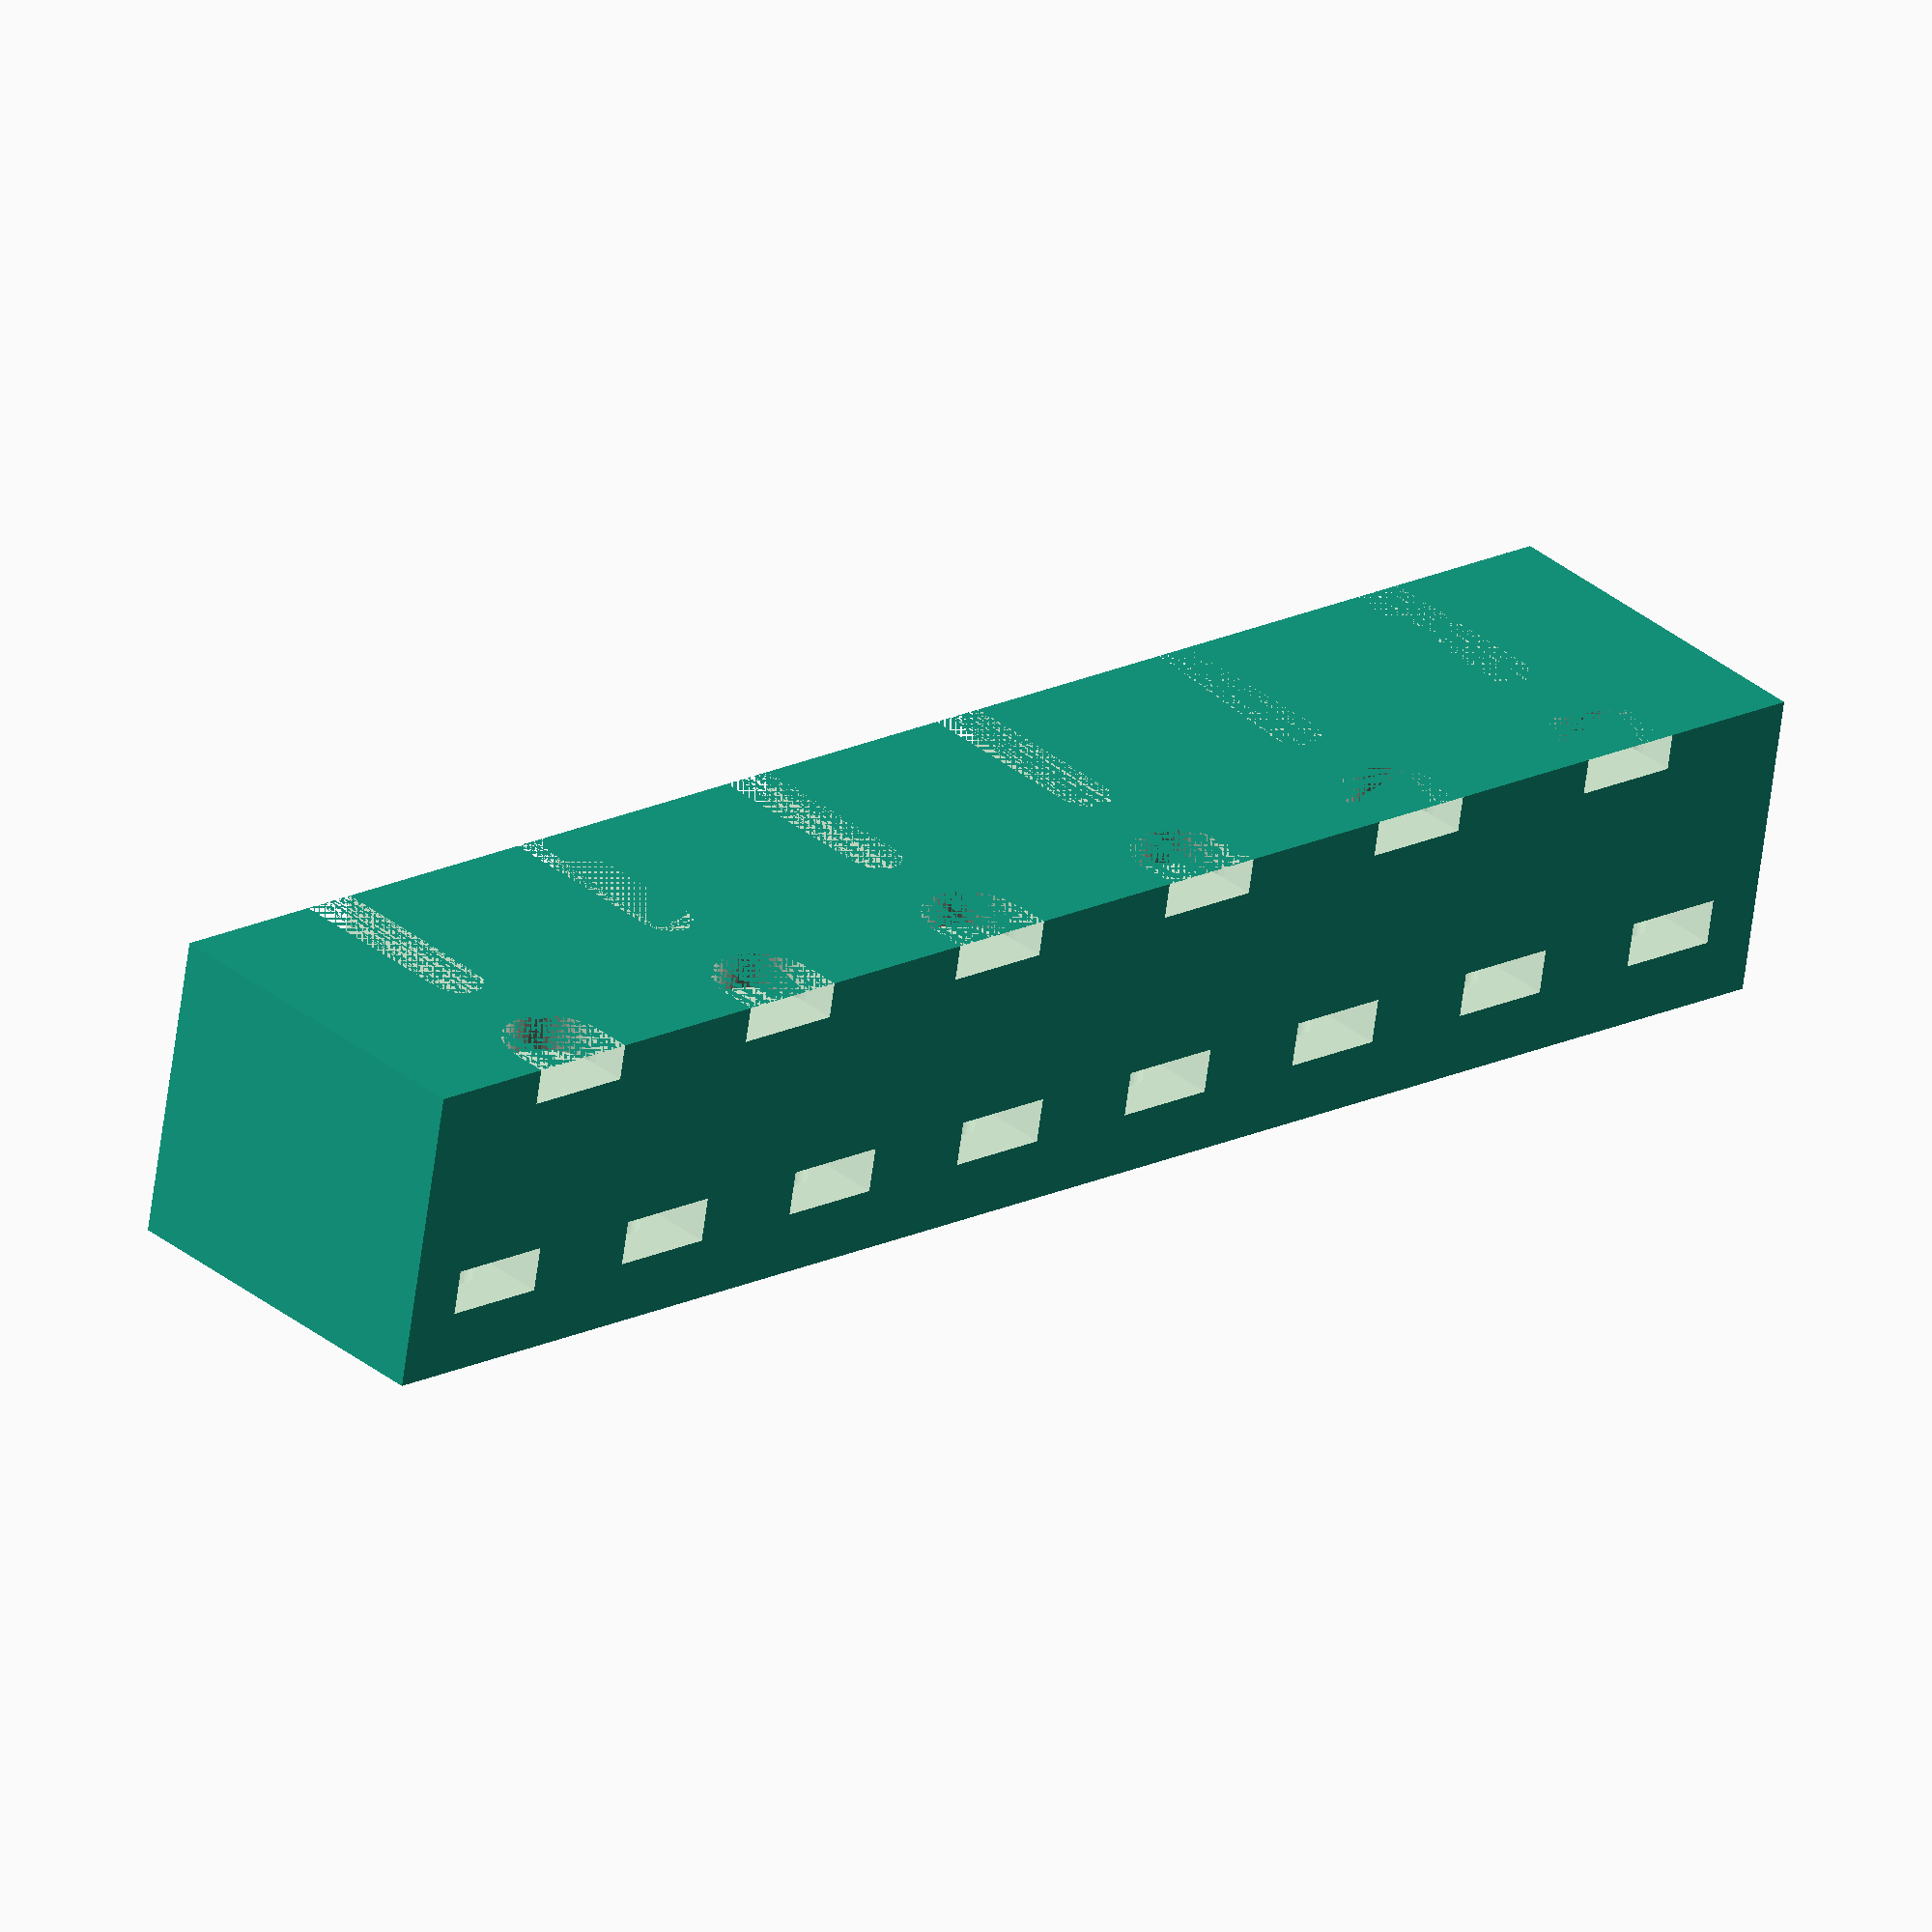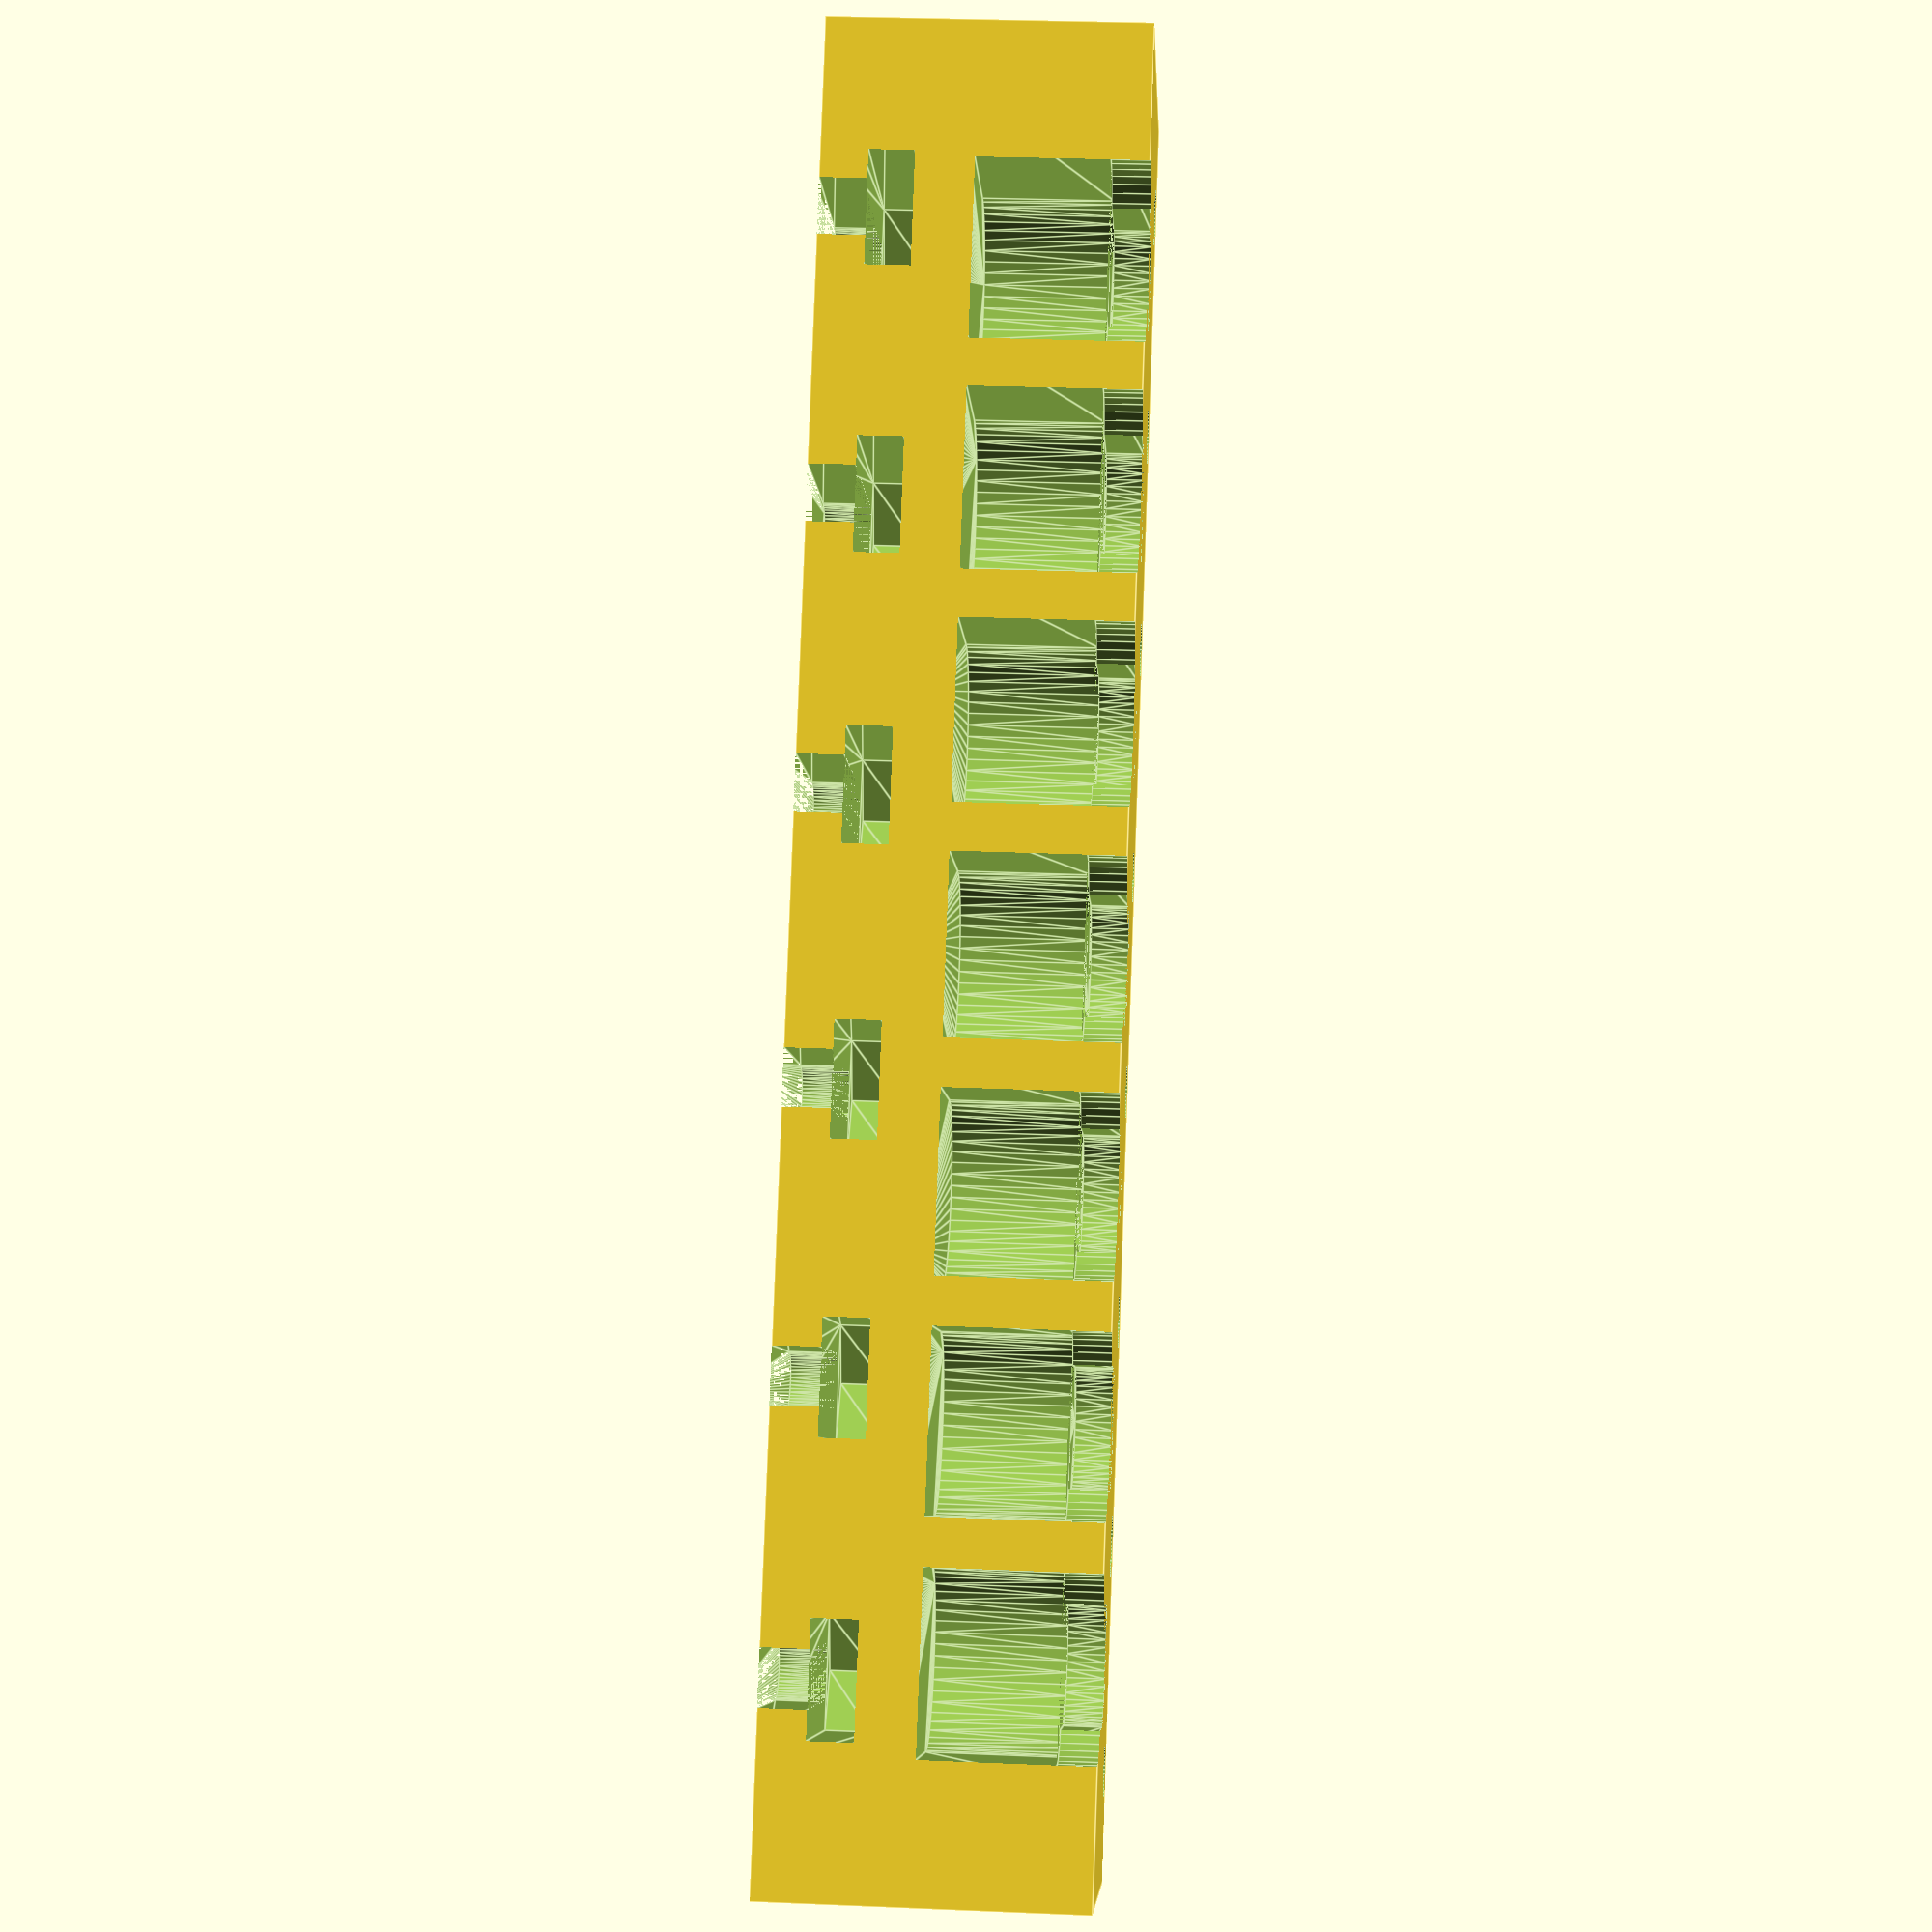
<openscad>
difference()
{
    $fn = 48;

    // Width of nozzle holder
    w = 20;
    // Border
    b = 6;
    // Distance between nozzles
    d = 12;
    h = 17;

    // center point
    q = 12;

    // pit depth and radius
    p0 = 2;
    r0 = 6.3 / 2;
    p1 = 7;
    r1 = 9.5 / 2;

    nozzles = 7;

    // mounting slot
    sw0 = 6.0;
    sd0 = 2.0;
    sw1 = 3.0;
    sd1 = 2.5;
    sw2 = 7.0;
    sd2 = 2.4;
    // position of first slot
    j = 10;

    union()
    {
        cube([w, nozzles * d + 2 * b, h], false);
    }
    // Slot for nozzle slit
    for(i = [1:nozzles])
    {
        hull()
        {
            translate([q, b + d/2 + (i - 1) * d, h - p0]) cylinder(p0, r0, r0);
            translate([w + q, b + d/2 + (i - 1) * d, h - p0]) cylinder(p0, r0, r0);
        }
        hull()
        {
            translate([q, b + d/2 + (i - 1) * d, h - p0 - p1]) cylinder(p1, r1, r1);
            translate([w + q, b + d/2 + (i - 1) * d, h - p0 - p1]) cylinder(p1, r1, r1);
        }
        translate([w, b + d/2 + (i - 1) * d, h - p0]) cylinder(p1, r1, r1);
        
    }
    // Screw holes for holding all layers together
    for(i = [-1:nozzles + 1])
    {
        translate([w - 16, b + d + (i - 1) * d, h-10]) cylinder(h, 1.6, 1.6);
        hull()
        {
            translate([w - 16, b + d + (i - 1) * d, h - 6]) cylinder(2.5, 3.3, 3.3, $fn = 6);
            translate([-5, b + d + (i - 1) * d, h - 6]) cylinder(2.5, 3.3, 3.3, $fn = 6);
        }
    }
    if(b>8)
    {
        translate([w / 2, b / 2, -1]) cylinder(h + 2, 2.2, 2.2);
        translate([w / 2, nozzles * d + 2 * b - b / 2, -1]) cylinder(h + 2, 2.2, 2.2);
    }

    for(i = [0:10])
    {
        hull()
        {
            translate([10, j+15*i,0]) cylinder(sd1, sw1/2, sw1/2);
            translate([40, j+15*i,0]) cylinder(sd1, sw1/2, sw1/2);
        }
        hull()
        {
            translate([10, j+15*i,sd1]) cylinder(sd2, sw2/2, sw2/2, $fn=6);
            translate([40, j+15*i,sd1]) cylinder(sd2, sw2/2, sw2/2, $fn=6);
        }
        hull()
        {
            translate([-10, j+15*i,0]) cylinder(sd0, sw0/2, sw0/2);
            translate([2, j+15*i,0]) cylinder(sd0, sw0/2, sw0/2);
        }
    }
}


</openscad>
<views>
elev=63.3 azim=312.3 roll=172.6 proj=o view=solid
elev=151.1 azim=35.2 roll=266.4 proj=p view=edges
</views>
